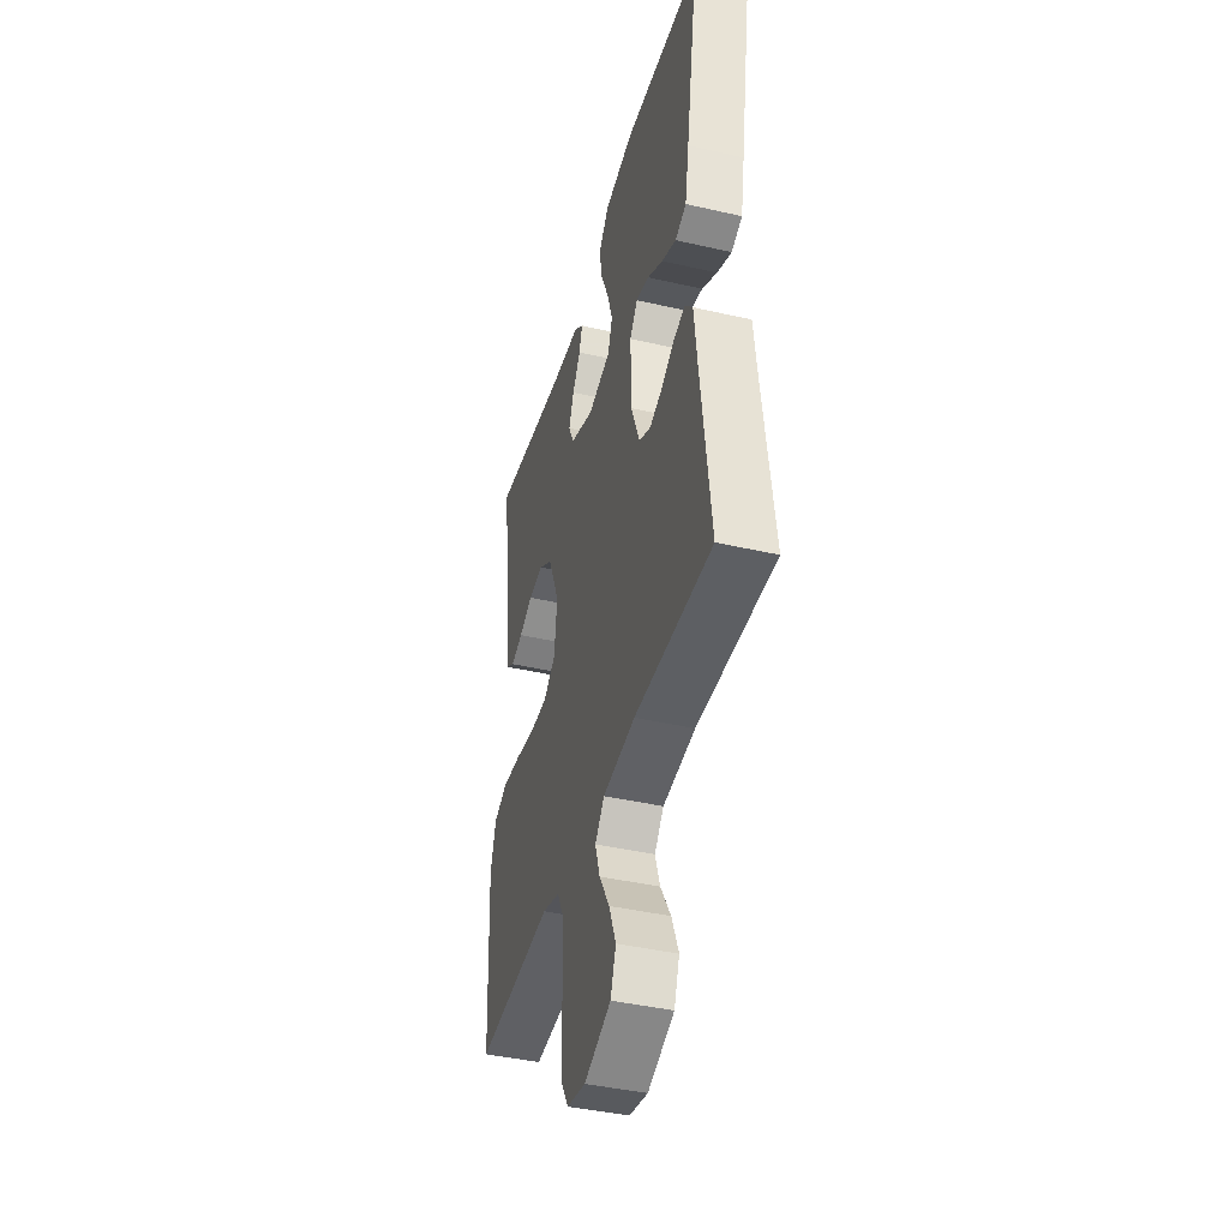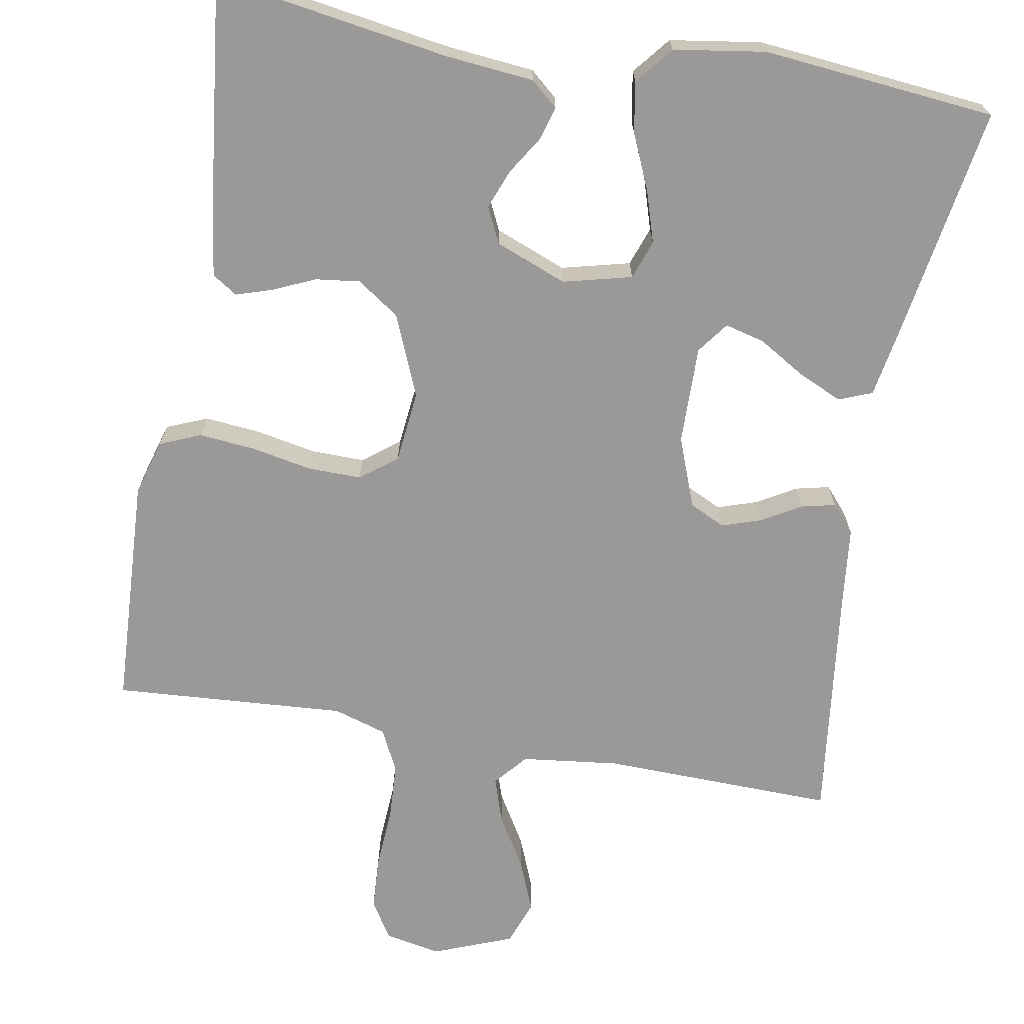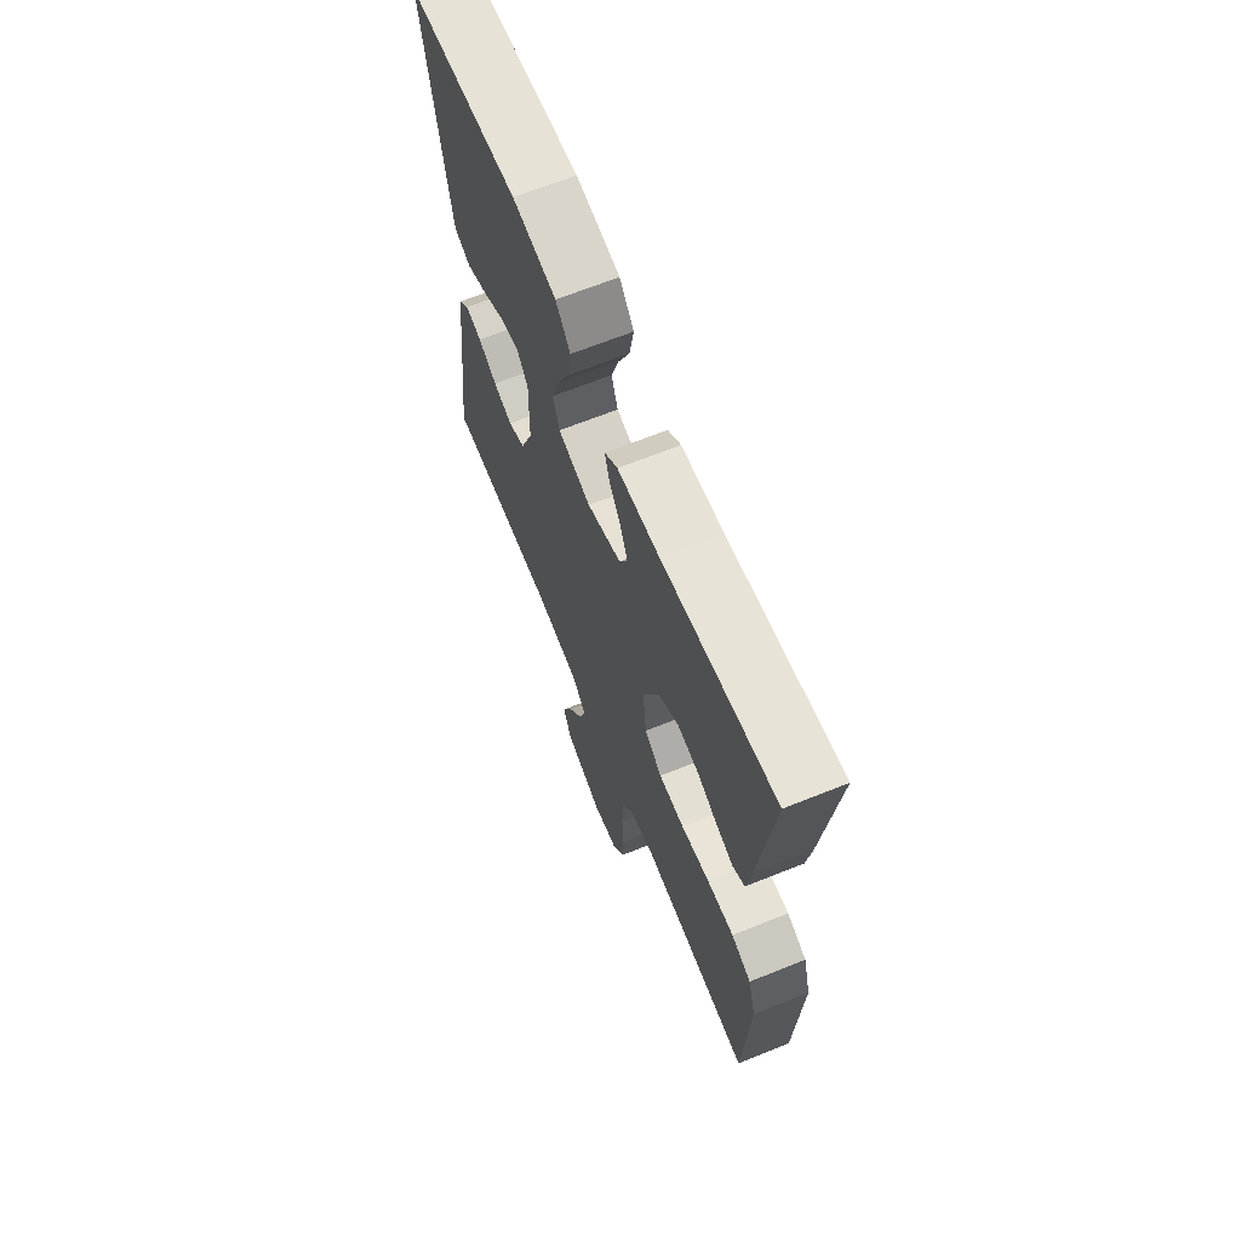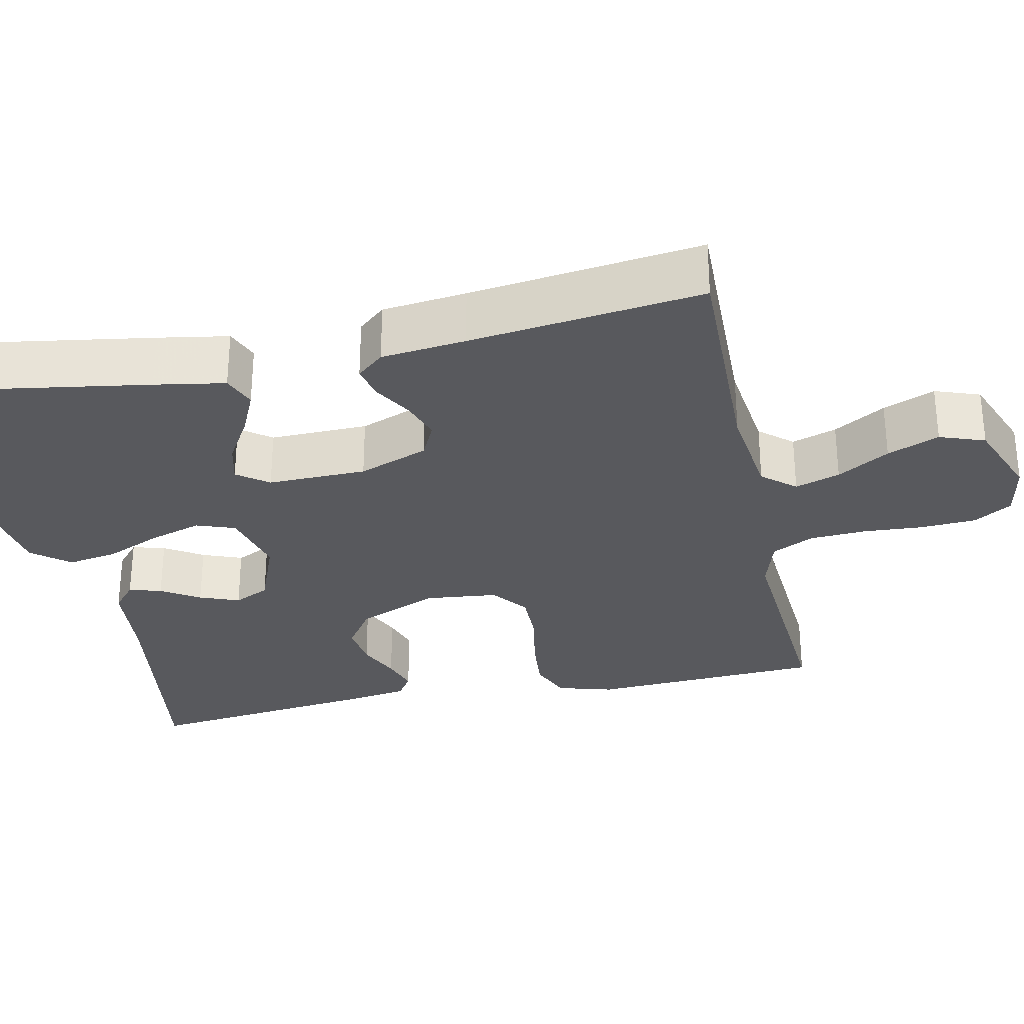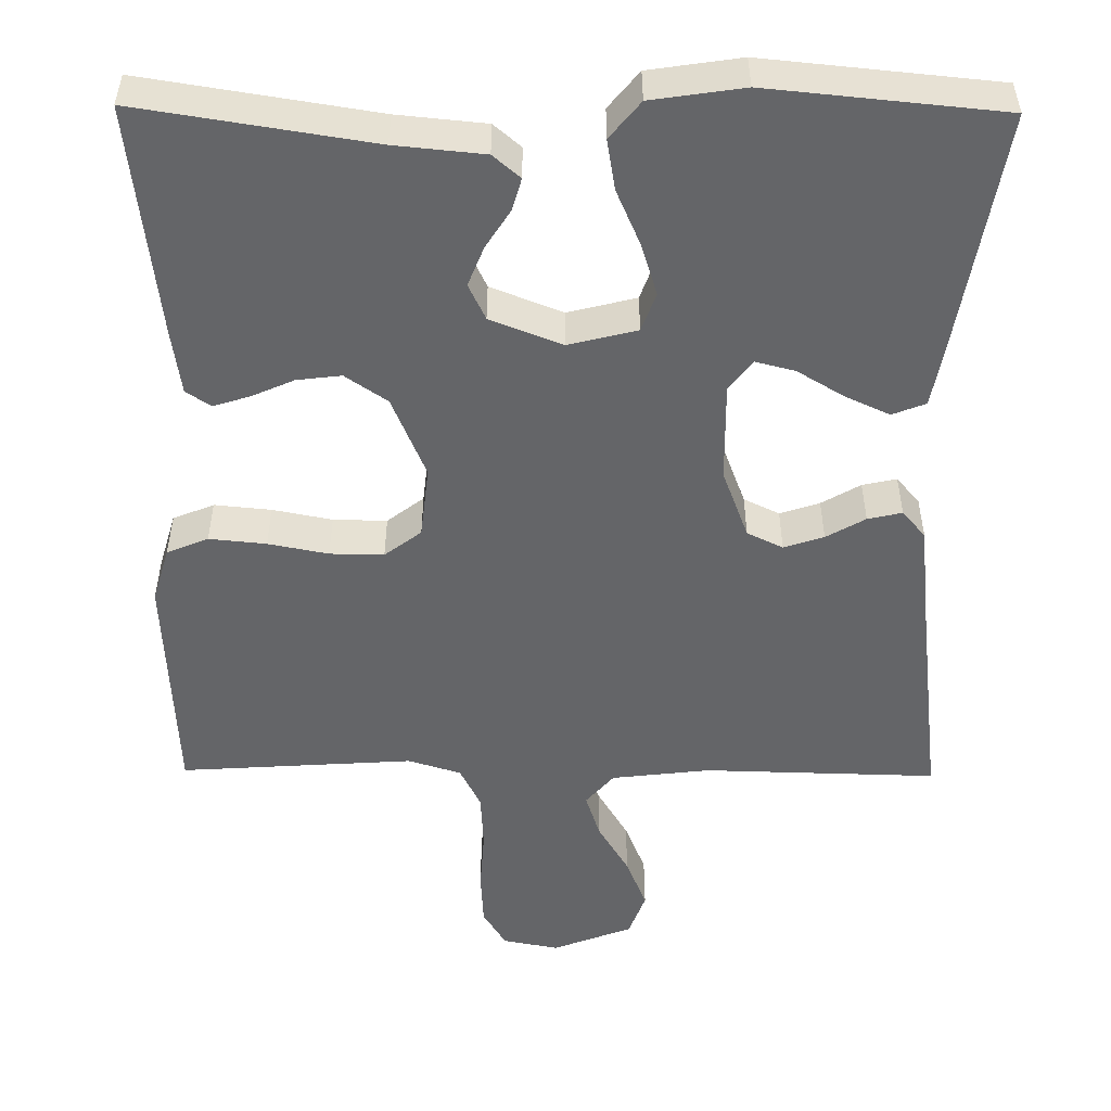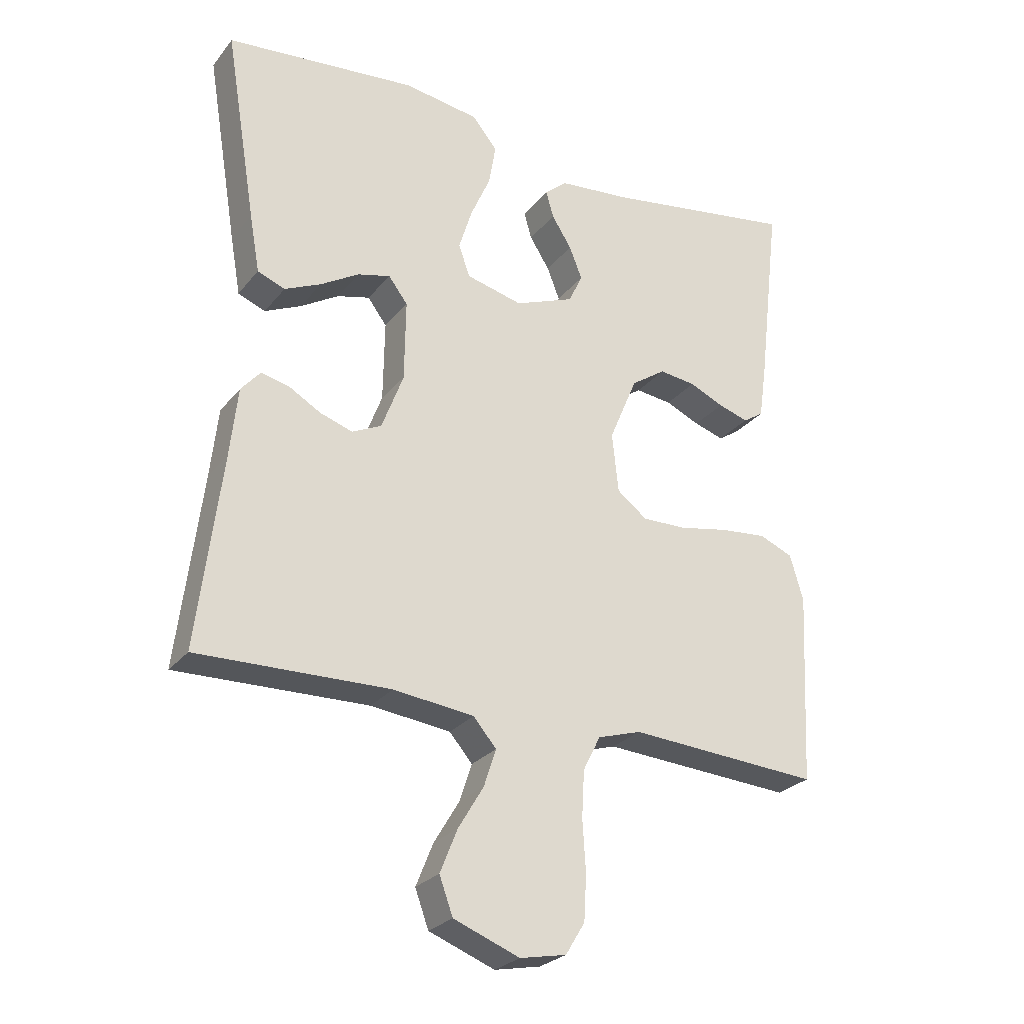
<metadata>
{"format":"obj","ext":"obj","renderer":"f3d","projection":"perspective","resolution":1024,"background":"white","views":[{"elev":-41.6,"azim":74.5,"up":"+Z"},{"elev":-69.1,"azim":-10.0,"up":"+Y"},{"elev":67.0,"azim":-111.9,"up":"+Z"},{"elev":-30.1,"azim":102.1,"up":"+Y"},{"elev":-51.6,"azim":-0.6,"up":"+Y"},{"elev":-26.4,"azim":150.3,"up":"+Z"}]}
</metadata>
<code>
v 0.5 0.07 -0.5
v 0.2 0.07 -0.493
v 0.074 0.07 -0.508
v 0.038 0.07 -0.55
v 0.057 0.07 -0.608
v 0.097 0.07 -0.675
v 0.124 0.07 -0.742
v 0.103 0.07 -0.8
v 0 0.07 -0.84
v -0.072 0.07 -0.826
v -0.102 0.07 -0.777
v -0.106 0.07 -0.706
v -0.101 0.07 -0.628
v -0.105 0.07 -0.555
v -0.132 0.07 -0.501
v -0.2 0.07 -0.48
v -0.5 0.07 -0.5
v -0.515 0.07 -0.2
v -0.494 0.07 -0.128
v -0.441 0.07 -0.106
v -0.368 0.07 -0.113
v -0.291 0.07 -0.128
v -0.222 0.07 -0.129
v -0.175 0.07 -0.093
v -0.165 0.07 0
v -0.209 0.07 0.105
v -0.263 0.07 0.142
v -0.32 0.07 0.135
v -0.374 0.07 0.111
v -0.421 0.07 0.096
v -0.453 0.07 0.117
v -0.465 0.07 0.2
v -0.5 0.07 0.5
v -0.2 0.07 0.453
v -0.086 0.07 0.442
v -0.051 0.07 0.412
v -0.063 0.07 0.37
v -0.094 0.07 0.321
v -0.114 0.07 0.27
v -0.092 0.07 0.224
v 0 0.07 0.188
v 0.088 0.07 0.21
v 0.106 0.07 0.26
v 0.085 0.07 0.327
v 0.054 0.07 0.398
v 0.043 0.07 0.463
v 0.082 0.07 0.511
v 0.2 0.07 0.529
v 0.5 0.07 0.5
v 0.451 0.07 0.2
v 0.435 0.07 0.109
v 0.392 0.07 0.092
v 0.335 0.07 0.118
v 0.275 0.07 0.154
v 0.224 0.07 0.167
v 0.194 0.07 0.127
v 0.196 0.07 0
v 0.23 0.07 -0.09
v 0.276 0.07 -0.112
v 0.327 0.07 -0.095
v 0.377 0.07 -0.066
v 0.421 0.07 -0.056
v 0.451 0.07 -0.091
v 0.463 0.07 -0.2
v 0.5 0 -0.5
v 0.2 0 -0.493
v 0.074 0 -0.508
v 0.038 0 -0.55
v 0.057 0 -0.608
v 0.097 0 -0.675
v 0.124 0 -0.742
v 0.103 0 -0.8
v 0 0 -0.84
v -0.072 0 -0.826
v -0.102 0 -0.777
v -0.106 0 -0.706
v -0.101 0 -0.628
v -0.105 0 -0.555
v -0.132 0 -0.501
v -0.2 0 -0.48
v -0.5 0 -0.5
v -0.515 0 -0.2
v -0.494 0 -0.128
v -0.441 0 -0.106
v -0.368 0 -0.113
v -0.291 0 -0.128
v -0.222 0 -0.129
v -0.175 0 -0.093
v -0.165 0 0
v -0.209 0 0.105
v -0.263 0 0.142
v -0.32 0 0.135
v -0.374 0 0.111
v -0.421 0 0.096
v -0.453 0 0.117
v -0.465 0 0.2
v -0.5 0 0.5
v -0.2 0 0.453
v -0.086 0 0.442
v -0.051 0 0.412
v -0.063 0 0.37
v -0.094 0 0.321
v -0.114 0 0.27
v -0.092 0 0.224
v 0 0 0.188
v 0.088 0 0.21
v 0.106 0 0.26
v 0.085 0 0.327
v 0.054 0 0.398
v 0.043 0 0.463
v 0.082 0 0.511
v 0.2 0 0.529
v 0.5 0 0.5
v 0.451 0 0.2
v 0.435 0 0.109
v 0.392 0 0.092
v 0.335 0 0.118
v 0.275 0 0.154
v 0.224 0 0.167
v 0.194 0 0.127
v 0.196 0 0
v 0.23 0 -0.09
v 0.276 0 -0.112
v 0.327 0 -0.095
v 0.377 0 -0.066
v 0.421 0 -0.056
v 0.451 0 -0.091
v 0.463 0 -0.2
f 61 62 63 64
f 60 61 64 1
f 59 60 1 2
f 58 59 2 3
f 57 58 3 4
f 56 57 4
f 51 52 53 54
f 49 50 51 54
f 49 54 55
f 48 49 55
f 47 48 55 56
f 44 45 46 47
f 43 44 47 56
f 35 36 37 38
f 34 35 38 39
f 33 34 39
f 32 33 39 40
f 28 29 30 31
f 28 31 32 40
f 19 20 21 22
f 19 22 23
f 16 17 18 19
f 15 16 19 23
f 14 15 23 24
f 10 11 12 13
f 10 13 14
f 9 10 14
f 5 6 7 8
f 4 5 8 9
f 42 43 56 4
f 27 28 40 41
f 26 27 41
f 25 26 41 42
f 14 24 25 42
f 4 9 14 42
f 128 127 126 125
f 65 128 125 124
f 66 65 124 123
f 67 66 123 122
f 68 67 122 121
f 68 121 120
f 118 117 116 115
f 118 115 114 113
f 119 118 113
f 119 113 112
f 120 119 112 111
f 111 110 109 108
f 120 111 108 107
f 102 101 100 99
f 103 102 99 98
f 103 98 97
f 104 103 97 96
f 95 94 93 92
f 104 96 95 92
f 86 85 84 83
f 87 86 83
f 83 82 81 80
f 87 83 80 79
f 88 87 79 78
f 77 76 75 74
f 78 77 74
f 78 74 73
f 72 71 70 69
f 73 72 69 68
f 68 120 107 106
f 105 104 92 91
f 105 91 90
f 106 105 90 89
f 106 89 88 78
f 106 78 73 68
f 1 65 66 2
f 2 66 67 3
f 3 67 68 4
f 4 68 69 5
f 5 69 70 6
f 6 70 71 7
f 7 71 72 8
f 8 72 73 9
f 9 73 74 10
f 10 74 75 11
f 11 75 76 12
f 12 76 77 13
f 13 77 78 14
f 14 78 79 15
f 15 79 80 16
f 16 80 81 17
f 17 81 82 18
f 18 82 83 19
f 19 83 84 20
f 20 84 85 21
f 21 85 86 22
f 22 86 87 23
f 23 87 88 24
f 24 88 89 25
f 25 89 90 26
f 26 90 91 27
f 27 91 92 28
f 28 92 93 29
f 29 93 94 30
f 30 94 95 31
f 31 95 96 32
f 32 96 97 33
f 33 97 98 34
f 34 98 99 35
f 35 99 100 36
f 36 100 101 37
f 37 101 102 38
f 38 102 103 39
f 39 103 104 40
f 40 104 105 41
f 41 105 106 42
f 42 106 107 43
f 43 107 108 44
f 44 108 109 45
f 45 109 110 46
f 46 110 111 47
f 47 111 112 48
f 48 112 113 49
f 49 113 114 50
f 50 114 115 51
f 51 115 116 52
f 52 116 117 53
f 53 117 118 54
f 54 118 119 55
f 55 119 120 56
f 56 120 121 57
f 57 121 122 58
f 58 122 123 59
f 59 123 124 60
f 60 124 125 61
f 61 125 126 62
f 62 126 127 63
f 63 127 128 64
f 64 128 65 1

</code>
